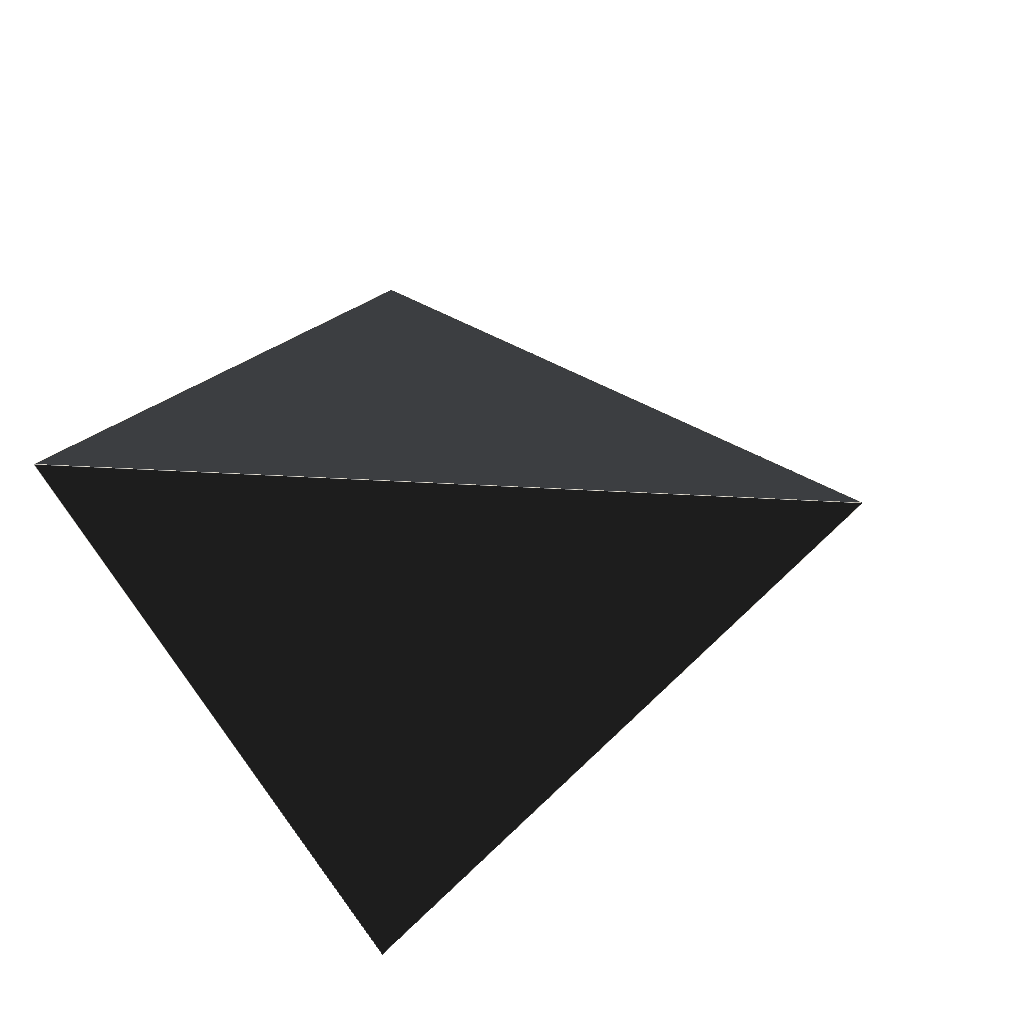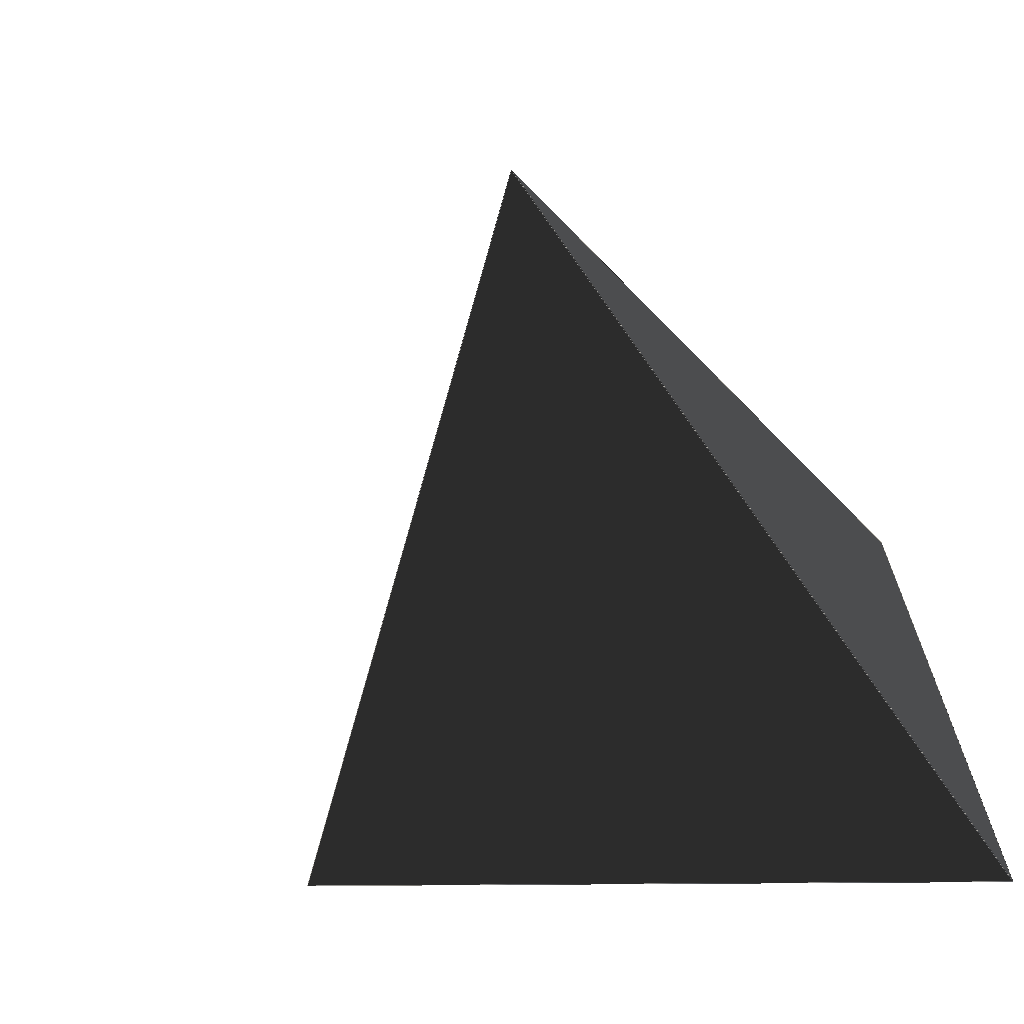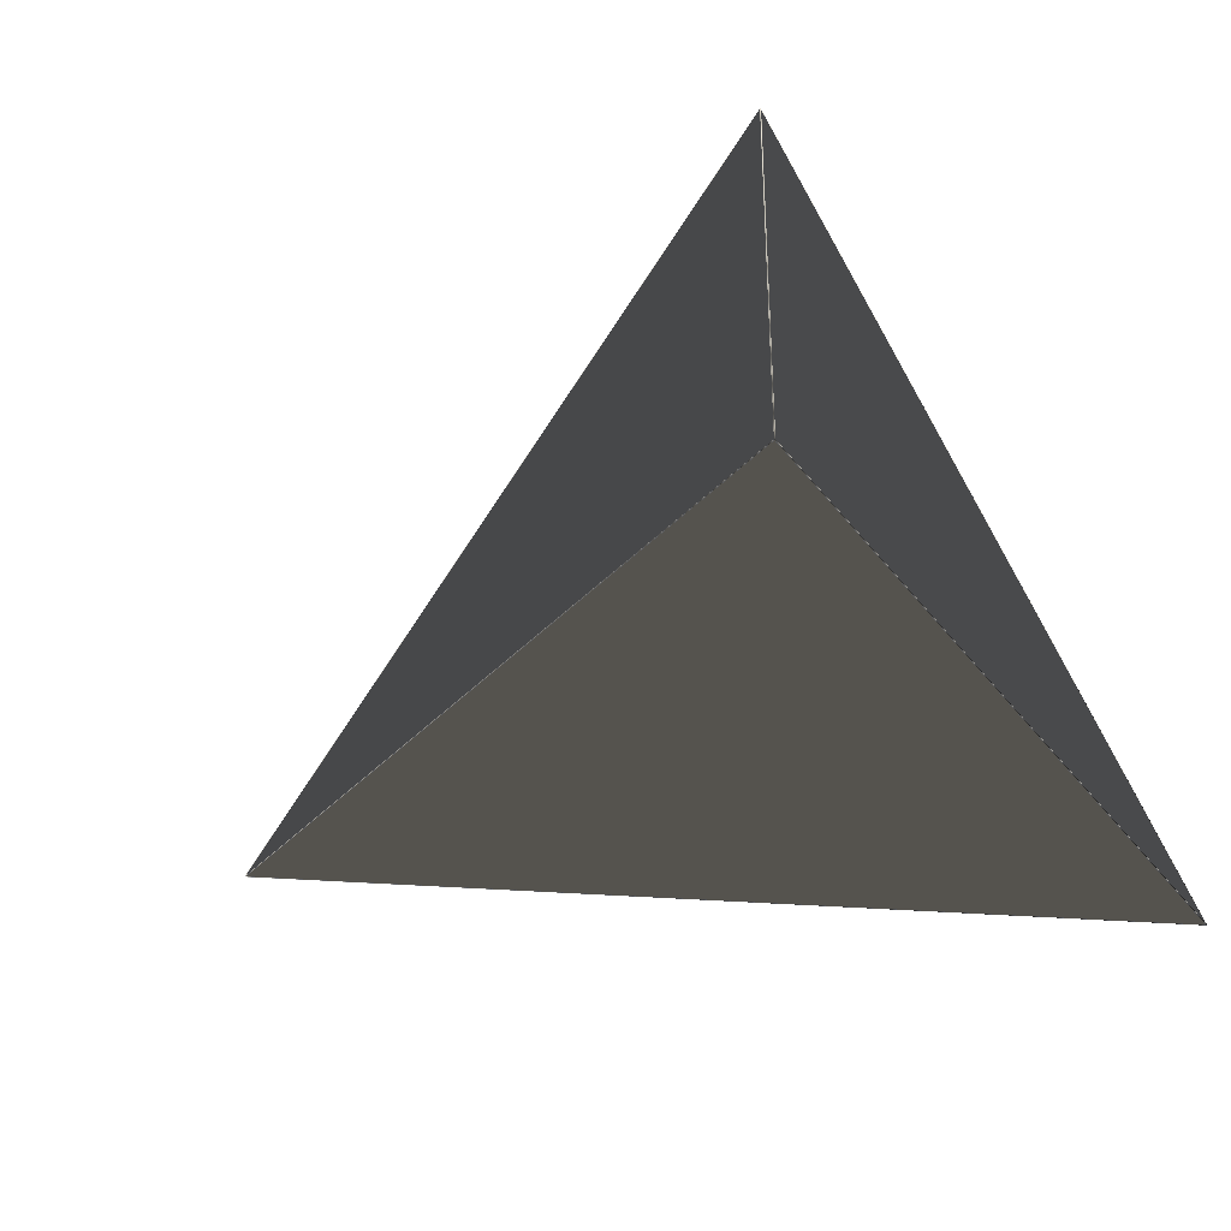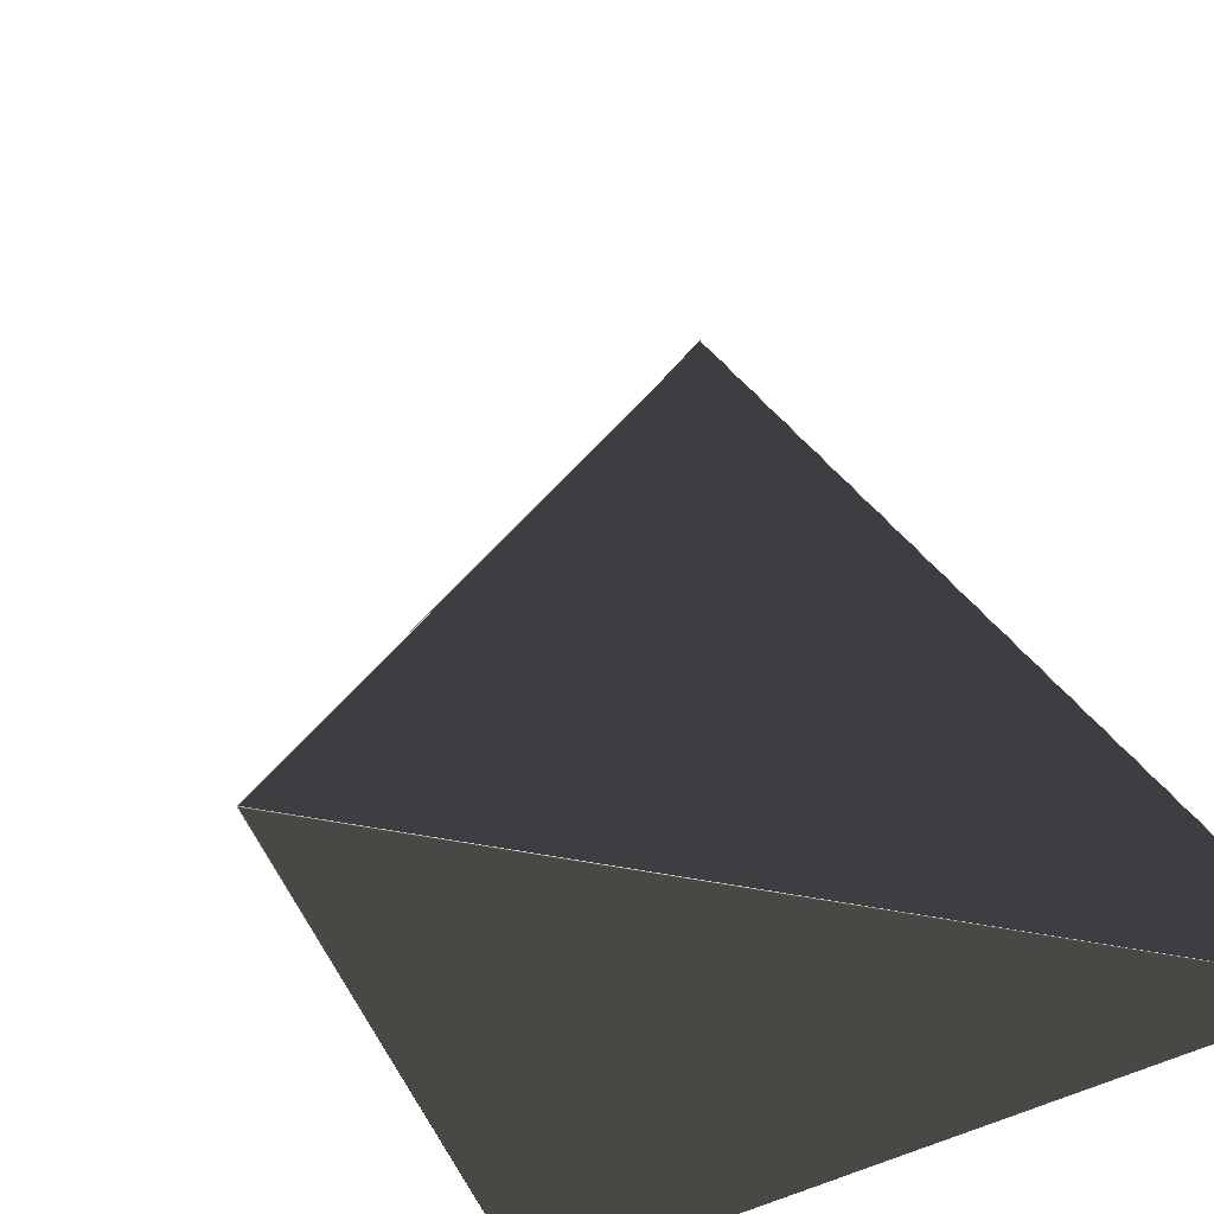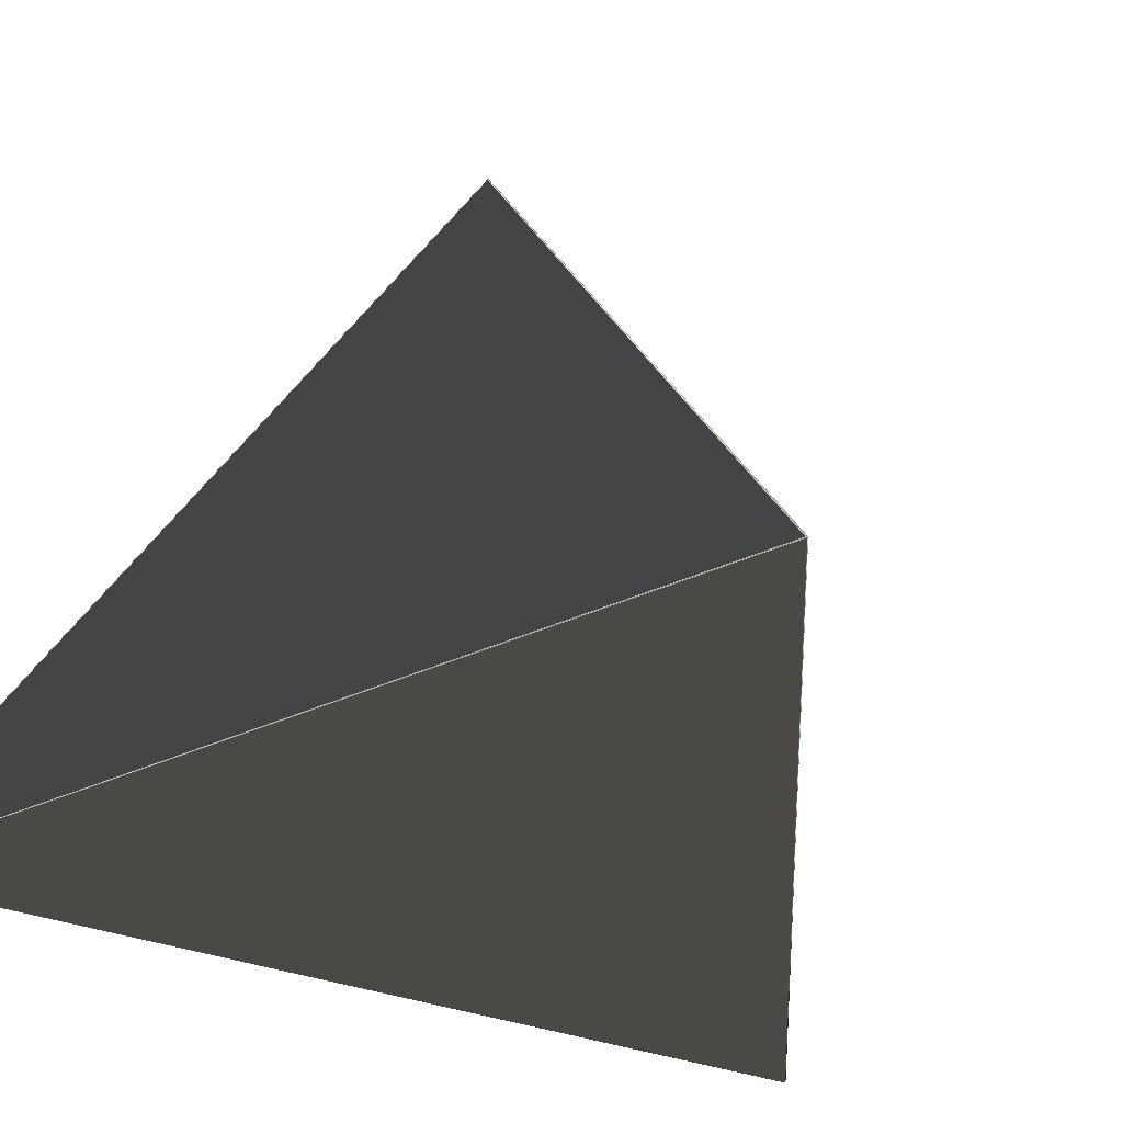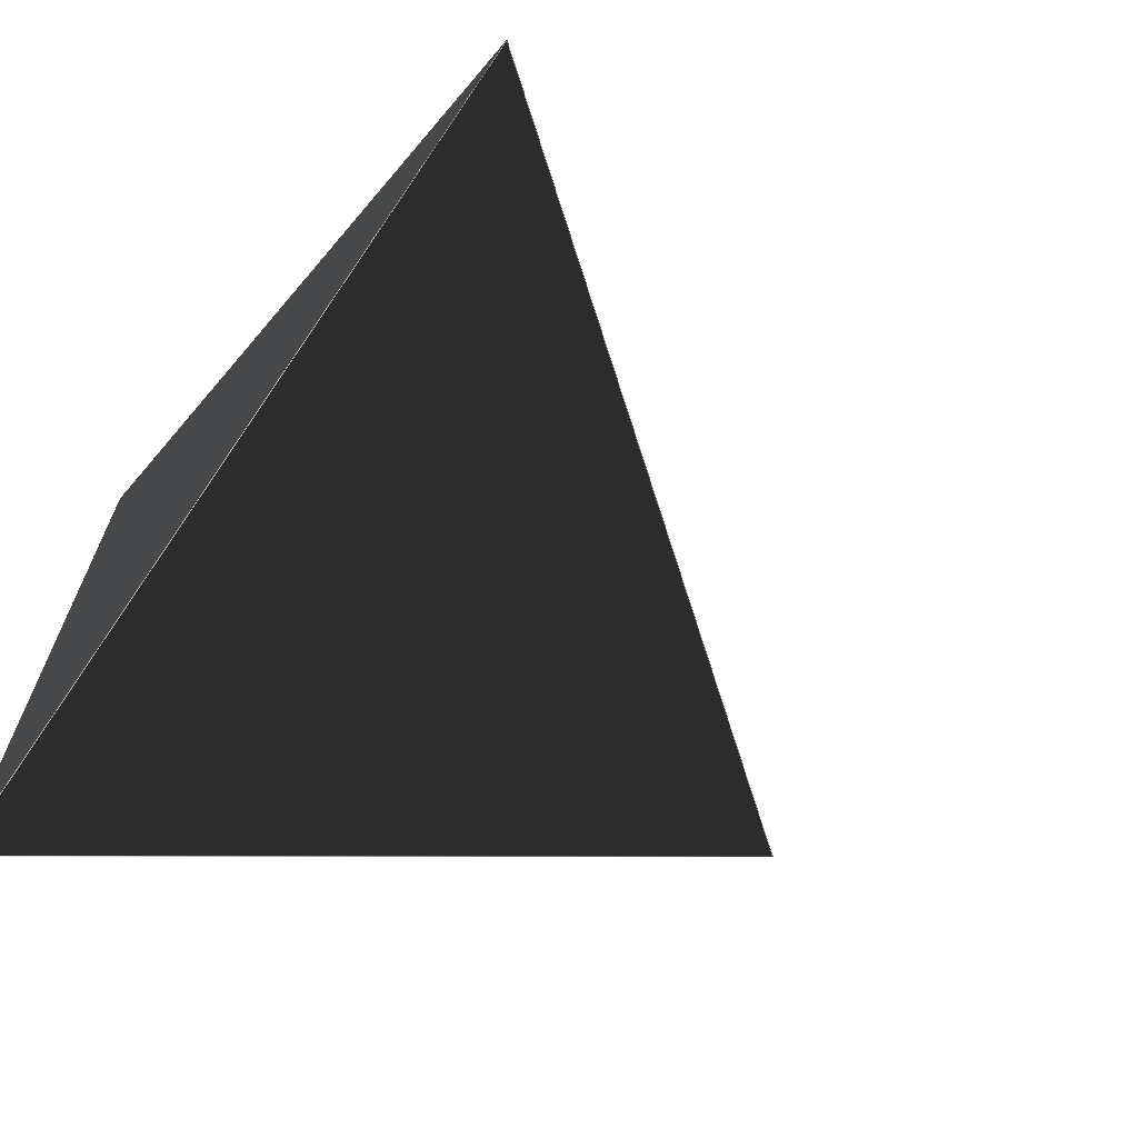
<metadata>
{"format":"obj","ext":"obj","renderer":"f3d","projection":"perspective","resolution":1024,"background":"white","views":[{"elev":-14.8,"azim":115.3,"up":"+Z"},{"elev":-69.1,"azim":-160.4,"up":"+Z"},{"elev":79.0,"azim":152.9,"up":"+Y"},{"elev":-34.3,"azim":132.2,"up":"+Y"},{"elev":-34.2,"azim":-57.4,"up":"+Y"},{"elev":-68.4,"azim":52.9,"up":"+Z"}]}
</metadata>
<code>
o o_Circle_Circle_o_Circle_Circle
v 2.97 -2.1 -6.16e-08
v -1.485 -2.1 -2.572
v -1.485 -2.1 2.572
v 3.363e-07 2.1 -4.248e-07
v 2.962 -2.096 0.002724
v -1.479 -2.096 2.567
v 0.001573 2.091 0.002723
v 2.961 -2.1 -7.071e-08
v -1.48 -2.1 -2.564
v -1.48 -2.1 2.564
v 2.963 -2.096 -0.00251
v -1.479 -2.096 -2.567
v 0.00145 2.092 -0.002511
v -1.482 -2.092 -2.558
v -1.482 -2.092 2.558
v -0.005326 2.085 -4.178e-07
f 1 3 6 5
f 4 1 5 7
f 3 4 7 6
f 5 7 6
f 1 2 9 8
f 2 3 10 9
f 3 1 8 10
f 8 10 9
f 2 1 11 12
f 1 4 13 11
f 4 2 12 13
f 11 12 13
f 3 2 14 15
f 2 4 16 14
f 4 3 15 16
f 14 15 16

</code>
